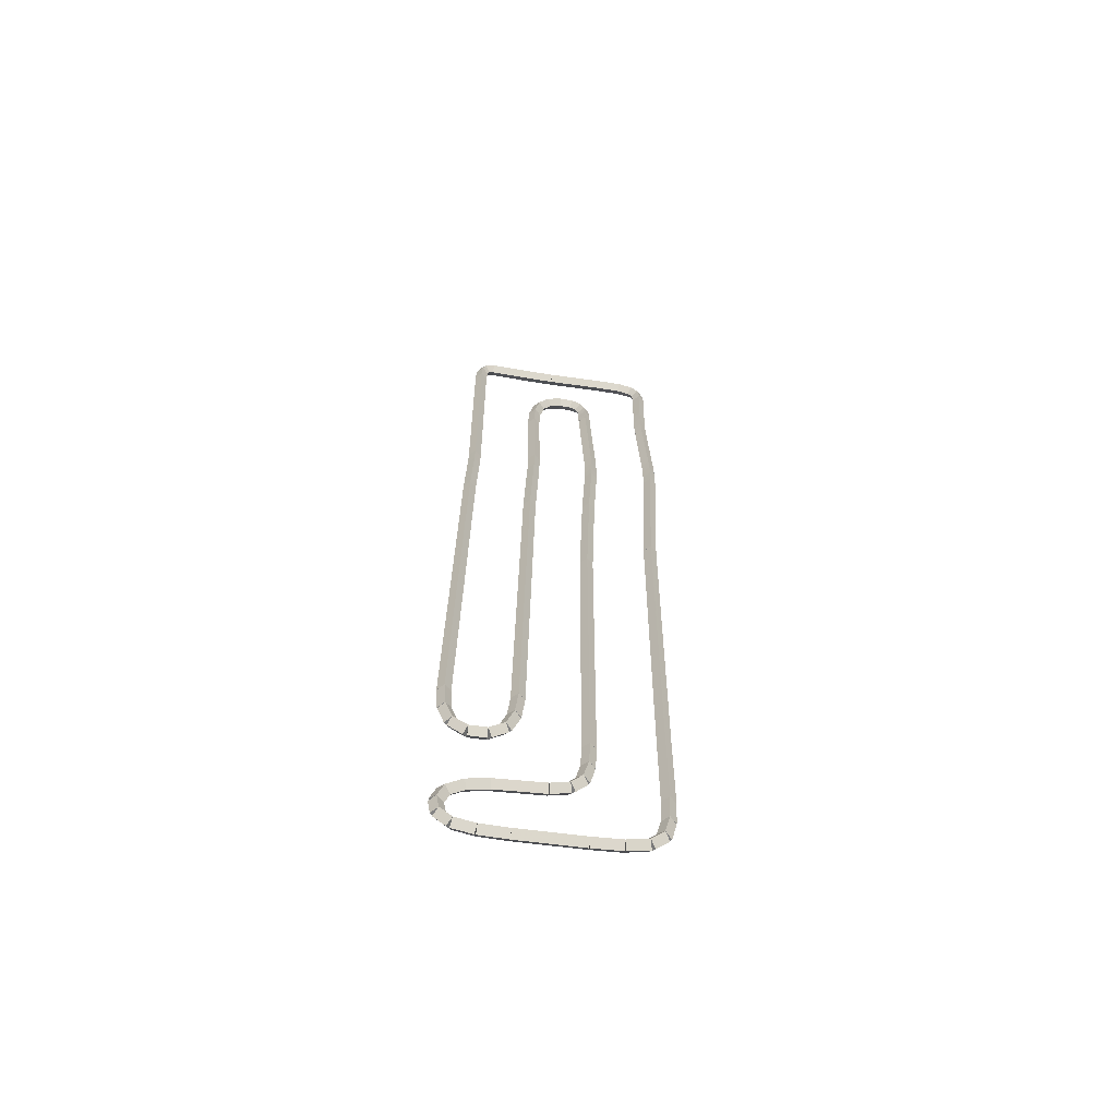
<metadata>
{"format":"obj","ext":"obj","renderer":"f3d","projection":"perspective","resolution":1024,"background":"white","views":[{"elev":-61.8,"azim":82.3,"up":"+Z"}]}
</metadata>
<code>
g name
v 45.6 20.08 2.037
v 45.4 19.88 2.038
v 45.2 20.08 2.037
v 45.4 20.28 2.036
v 45.6 20.09 5
v 45.4 19.89 5.001
v 45.2 20.09 5
v 45.4 20.29 4.999
f 1 2 3 4
f 6 2 1 5
f 5 1 4 8
f 6 5 8 7
f 8 4 3 7
f 7 3 2 6
g name
v 45.6 20.04 1.185
v 45.4 19.84 1.195
v 45.2 20.04 1.185
v 45.4 20.24 1.176
v 45.6 20.08 2.037
v 45.4 19.88 2.047
v 45.2 20.08 2.037
v 45.4 20.28 2.027
f 9 10 11 12
f 14 10 9 13
f 13 9 12 16
f 14 13 16 15
f 16 12 11 15
f 15 11 10 14
g name
v 45.6 19.89 0.5557
v 45.4 19.69 0.6024
v 45.2 19.89 0.5557
v 45.4 20.08 0.5089
v 45.6 20.04 1.185
v 45.4 19.84 1.232
v 45.2 20.04 1.185
v 45.4 20.23 1.139
f 17 18 19 20
f 22 18 17 21
f 21 17 20 24
f 22 21 24 23
f 24 20 19 23
f 23 19 18 22
g name
v 45.6 19.51 0.1853
v 45.4 19.37 0.327
v 45.2 19.51 0.1853
v 45.4 19.66 0.04347
v 45.6 19.89 0.5557
v 45.4 19.75 0.6975
v 45.2 19.89 0.5557
v 45.4 20.03 0.4139
f 25 26 27 28
f 30 26 25 29
f 29 25 28 32
f 30 29 32 31
f 32 28 27 31
f 31 27 26 30
g name
v 45.6 18.88 0.03707
v 45.4 18.84 0.2318
v 45.2 18.88 0.03707
v 45.4 18.93 -0.1576
v 45.6 19.51 0.1853
v 45.4 19.47 0.3799
v 45.2 19.51 0.1853
v 45.4 19.56 -0.009439
f 33 34 35 36
f 38 34 33 37
f 37 33 36 40
f 38 37 40 39
f 40 36 35 39
f 39 35 34 38
g name
v 45.6 18.03 7.208e-06
v 45.4 18.02 0.1998
v 45.2 18.03 7.208e-06
v 45.4 18.04 -0.1998
v 45.6 18.88 0.03707
v 45.4 18.87 0.2369
v 45.2 18.88 0.03707
v 45.4 18.89 -0.1627
f 41 42 43 44
f 46 42 41 45
f 45 41 44 48
f 46 45 48 47
f 48 44 43 47
f 47 43 42 46
g name
v 45.6 16.13 0.001835
v 45.4 16.13 0.2018
v 45.2 16.13 0.001835
v 45.4 16.13 -0.1982
v 45.6 18.03 7.21e-06
v 45.4 18.03 0.2
v 45.2 18.03 7.21e-06
v 45.4 18.03 -0.2
f 49 50 51 52
f 54 50 49 53
f 53 49 52 56
f 54 53 56 55
f 56 52 51 55
f 55 51 50 54
g name
v 45.6 15.3 0.04296
v 45.4 15.31 0.2427
v 45.2 15.3 0.04296
v 45.4 15.29 -0.1568
v 45.6 16.13 0.001835
v 45.4 16.14 0.2016
v 45.2 16.13 0.001835
v 45.4 16.12 -0.1979
f 57 58 59 60
f 62 58 57 61
f 61 57 60 64
f 62 61 64 63
f 64 60 59 63
f 63 59 58 62
g name
v 45.6 14.7 0.1979
v 45.4 14.75 0.3916
v 45.2 14.7 0.1979
v 45.4 14.65 0.00415
v 45.6 15.3 0.04296
v 45.4 15.35 0.2367
v 45.2 15.3 0.04296
v 45.4 15.25 -0.1508
f 65 66 67 68
f 70 66 65 69
f 69 65 68 72
f 70 69 72 71
f 72 68 67 71
f 71 67 66 70
g name
v 45.6 14.34 0.5356
v 45.4 14.48 0.6811
v 45.2 14.34 0.5356
v 45.4 14.21 0.39
v 45.6 14.7 0.1979
v 45.4 14.84 0.3434
v 45.2 14.7 0.1979
v 45.4 14.56 0.05233
f 73 74 75 76
f 78 74 73 77
f 77 73 76 80
f 78 77 80 79
f 80 76 75 79
f 79 75 74 78
g name
v 45.6 14.26 1.018
v 45.4 14.46 1.05
v 45.2 14.26 1.018
v 45.4 14.07 0.9853
v 45.6 14.34 0.5356
v 45.4 14.54 0.568
v 45.2 14.34 0.5356
v 45.4 14.14 0.5031
f 81 82 83 84
f 86 82 81 85
f 85 81 84 88
f 86 85 88 87
f 88 84 83 87
f 87 83 82 86
g name
v 45.6 14.44 1.495
v 45.4 14.63 1.426
v 45.2 14.44 1.495
v 45.4 14.25 1.564
v 45.6 14.26 1.018
v 45.4 14.45 0.9487
v 45.2 14.26 1.018
v 45.4 14.08 1.087
f 89 90 91 92
f 94 90 89 93
f 93 89 92 96
f 94 93 96 95
f 96 92 91 95
f 95 91 90 94
g name
v 45.6 14.91 1.823
v 45.4 15.03 1.659
v 45.2 14.91 1.823
v 45.4 14.8 1.988
v 45.6 14.44 1.495
v 45.4 14.55 1.331
v 45.2 14.44 1.495
v 45.4 14.32 1.659
f 97 98 99 100
f 102 98 97 101
f 101 97 100 104
f 102 101 104 103
f 104 100 99 103
f 103 99 98 102
g name
v 45.6 15.57 1.967
v 45.4 15.61 1.772
v 45.2 15.57 1.967
v 45.4 15.53 2.163
v 45.6 14.91 1.823
v 45.4 14.95 1.628
v 45.2 14.91 1.823
v 45.4 14.87 2.019
f 105 106 107 108
f 110 106 105 109
f 109 105 108 112
f 110 109 112 111
f 112 108 107 111
f 111 107 106 110
g name
v 45.6 17.03 2.039
v 45.4 17.04 1.839
v 45.2 17.03 2.039
v 45.4 17.02 2.239
v 45.6 15.57 1.967
v 45.4 15.58 1.767
v 45.2 15.57 1.967
v 45.4 15.56 2.167
f 113 114 115 116
f 118 114 113 117
f 117 113 116 120
f 118 117 120 119
f 120 116 115 119
f 119 115 114 118
g name
v 45.6 17.57 2.189
v 45.4 17.62 1.996
v 45.2 17.57 2.189
v 45.4 17.52 2.382
v 45.6 17.03 2.039
v 45.4 17.08 1.846
v 45.2 17.03 2.039
v 45.4 16.97 2.232
f 121 122 123 124
f 126 122 121 125
f 125 121 124 128
f 126 125 128 127
f 128 124 123 127
f 127 123 122 126
g name
v 45.6 17.9 2.562
v 45.4 18.05 2.43
v 45.2 17.9 2.562
v 45.4 17.75 2.695
v 45.6 17.57 2.189
v 45.4 17.72 2.057
v 45.2 17.57 2.189
v 45.4 17.42 2.321
f 129 130 131 132
f 134 130 129 133
f 133 129 132 136
f 134 133 136 135
f 136 132 131 135
f 135 131 130 134
g name
v 45.6 18.05 3.194
v 45.4 18.24 3.148
v 45.2 18.05 3.194
v 45.4 17.85 3.24
v 45.6 17.9 2.562
v 45.4 18.09 2.516
v 45.2 17.9 2.562
v 45.4 17.7 2.608
f 137 138 139 140
f 142 138 137 141
f 141 137 140 144
f 142 141 144 143
f 144 140 139 143
f 143 139 138 142
g name
v 45.6 18.09 4.047
v 45.4 18.29 4.038
v 45.2 18.09 4.047
v 45.4 17.89 4.057
v 45.6 18.05 3.194
v 45.4 18.25 3.185
v 45.2 18.05 3.194
v 45.4 17.85 3.204
f 145 146 147 148
f 150 146 145 149
f 149 145 148 152
f 150 149 152 151
f 152 148 147 151
f 151 147 146 150
g name
v 45.6 18.15 14.19
v 45.4 18.35 14.19
v 45.2 18.15 14.19
v 45.4 17.95 14.19
v 45.6 18.09 4.047
v 45.4 18.29 4.046
v 45.2 18.09 4.047
v 45.4 17.89 4.049
f 153 154 155 156
f 158 154 153 157
f 157 153 156 160
f 158 157 160 159
f 160 156 155 159
f 159 155 154 158
g name
v 45.6 18.27 18
v 45.4 18.47 18
v 45.2 18.27 18
v 45.4 18.07 18.01
v 45.6 18.15 14.19
v 45.4 18.35 14.18
v 45.2 18.15 14.19
v 45.4 17.95 14.19
f 161 162 163 164
f 166 162 161 165
f 165 161 164 168
f 166 165 168 167
f 168 164 163 167
f 167 163 162 166
g name
v 45.6 18.38 20.32
v 45.4 18.58 20.31
v 45.2 18.38 20.32
v 45.4 18.18 20.33
v 45.6 18.27 18
v 45.4 18.47 17.99
v 45.2 18.27 18
v 45.4 18.07 18.01
f 169 170 171 172
f 174 170 169 173
f 173 169 172 176
f 174 173 176 175
f 176 172 171 175
f 175 171 170 174
g name
v 45.6 18.38 20.66
v 45.4 18.58 20.66
v 45.2 18.38 20.66
v 45.4 18.18 20.66
v 45.6 18.38 20.32
v 45.4 18.58 20.31
v 45.2 18.38 20.32
v 45.4 18.18 20.32
f 177 178 179 180
f 182 178 177 181
f 181 177 180 184
f 182 181 184 183
f 184 180 179 183
f 183 179 178 182
g name
v 45.6 18.38 21.07
v 45.4 18.58 21.07
v 45.2 18.38 21.07
v 45.4 18.18 21.07
v 45.6 18.38 20.66
v 45.4 18.58 20.66
v 45.2 18.38 20.66
v 45.4 18.18 20.66
f 185 186 187 188
f 190 186 185 189
f 189 185 188 192
f 190 189 192 191
f 192 188 187 191
f 191 187 186 190
g name
v 45.6 18.37 21.57
v 45.4 18.57 21.58
v 45.2 18.37 21.57
v 45.4 18.17 21.57
v 45.6 18.38 21.07
v 45.4 18.58 21.07
v 45.2 18.38 21.07
v 45.4 18.18 21.06
f 193 194 195 196
f 198 194 193 197
f 197 193 196 200
f 198 197 200 199
f 200 196 195 199
f 199 195 194 198
g name
v 45.6 18.22 24.89
v 45.4 18.42 24.9
v 45.2 18.22 24.89
v 45.4 18.02 24.88
v 45.6 18.37 21.57
v 45.4 18.57 21.58
v 45.2 18.37 21.57
v 45.4 18.17 21.56
f 201 202 203 204
f 206 202 201 205
f 205 201 204 208
f 206 205 208 207
f 208 204 203 207
f 207 203 202 206
g name
v 45.6 18.21 25.11
v 45.4 18.41 25.12
v 45.2 18.21 25.11
v 45.4 18.01 25.11
v 45.6 18.22 24.89
v 45.4 18.42 24.9
v 45.2 18.22 24.89
v 45.4 18.02 24.89
f 209 210 211 212
f 214 210 209 213
f 213 209 212 216
f 214 213 216 215
f 216 212 211 215
f 215 211 210 214
g name
v 45.6 18.21 25.39
v 45.4 18.41 25.39
v 45.2 18.21 25.39
v 45.4 18.01 25.39
v 45.6 18.21 25.11
v 45.4 18.41 25.11
v 45.2 18.21 25.11
v 45.4 18.01 25.11
f 217 218 219 220
f 222 218 217 221
f 221 217 220 224
f 222 221 224 223
f 224 220 219 223
f 223 219 218 222
g name
v 45.6 18.19 25.71
v 45.4 18.39 25.72
v 45.2 18.19 25.71
v 45.4 17.99 25.69
v 45.6 18.21 25.39
v 45.4 18.41 25.41
v 45.2 18.21 25.39
v 45.4 18.02 25.38
f 225 226 227 228
f 230 226 225 229
f 229 225 228 232
f 230 229 232 231
f 232 228 227 231
f 231 227 226 230
g name
v 45.6 18.06 26.01
v 45.4 18.25 26.09
v 45.2 18.06 26.01
v 45.4 17.88 25.94
v 45.6 18.19 25.71
v 45.4 18.37 25.78
v 45.2 18.19 25.71
v 45.4 18 25.63
f 233 234 235 236
f 238 234 233 237
f 237 233 236 240
f 238 237 240 239
f 240 236 235 239
f 239 235 234 238
g name
v 45.6 17.77 26.21
v 45.4 17.88 26.37
v 45.2 17.77 26.21
v 45.4 17.66 26.04
v 45.6 18.06 26.01
v 45.4 18.17 26.18
v 45.2 18.06 26.01
v 45.4 17.95 25.85
f 241 242 243 244
f 246 242 241 245
f 245 241 244 248
f 246 245 248 247
f 248 244 243 247
f 247 243 242 246
g name
v 45.6 17.33 26.26
v 45.4 17.35 26.46
v 45.2 17.33 26.26
v 45.4 17.31 26.06
v 45.6 17.77 26.21
v 45.4 17.79 26.41
v 45.2 17.77 26.21
v 45.4 17.74 26.01
f 249 250 251 252
f 254 250 249 253
f 253 249 252 256
f 254 253 256 255
f 256 252 251 255
f 255 251 250 254
g name
v 45.6 16.89 26.1
v 45.4 16.82 26.29
v 45.2 16.89 26.1
v 45.4 16.95 25.91
v 45.6 17.33 26.26
v 45.4 17.26 26.45
v 45.2 17.33 26.26
v 45.4 17.4 26.07
f 257 258 259 260
f 262 258 257 261
f 261 257 260 264
f 262 261 264 263
f 264 260 259 263
f 263 259 258 262
g name
v 45.6 16.57 25.69
v 45.4 16.41 25.81
v 45.2 16.57 25.69
v 45.4 16.73 25.57
v 45.6 16.89 26.1
v 45.4 16.73 26.22
v 45.2 16.89 26.1
v 45.4 17.04 25.98
f 265 266 267 268
f 270 266 265 269
f 269 265 268 272
f 270 269 272 271
f 272 268 267 271
f 271 267 266 270
g name
v 45.6 16.43 25.03
v 45.4 16.23 25.07
v 45.2 16.43 25.03
v 45.4 16.62 24.99
v 45.6 16.57 25.69
v 45.4 16.37 25.73
v 45.2 16.57 25.69
v 45.4 16.77 25.65
f 273 274 275 276
f 278 274 273 277
f 277 273 276 280
f 278 277 280 279
f 280 276 275 279
f 279 275 274 278
g name
v 45.6 16.39 24.22
v 45.4 16.19 24.23
v 45.2 16.39 24.22
v 45.4 16.59 24.22
v 45.6 16.43 25.03
v 45.4 16.23 25.04
v 45.2 16.43 25.03
v 45.4 16.63 25.02
f 281 282 283 284
f 286 282 281 285
f 285 281 284 288
f 286 285 288 287
f 288 284 283 287
f 287 283 282 286
g name
v 45.6 16.44 21.2
v 45.4 16.24 21.2
v 45.2 16.44 21.2
v 45.4 16.64 21.21
v 45.6 16.39 24.22
v 45.4 16.19 24.22
v 45.2 16.39 24.22
v 45.4 16.59 24.23
f 289 290 291 292
f 294 290 289 293
f 293 289 292 296
f 294 293 296 295
f 296 292 291 295
f 295 291 290 294
g name
v 45.6 16.43 20.46
v 45.4 16.23 20.46
v 45.2 16.43 20.46
v 45.4 16.63 20.46
v 45.6 16.44 21.2
v 45.4 16.24 21.21
v 45.2 16.44 21.2
v 45.4 16.64 21.2
f 297 298 299 300
f 302 298 297 301
f 301 297 300 304
f 302 301 304 303
f 304 300 299 303
f 303 299 298 302
g name
v 45.6 16.34 17.73
v 45.4 16.14 17.74
v 45.2 16.34 17.73
v 45.4 16.54 17.73
v 45.6 16.43 20.46
v 45.4 16.23 20.47
v 45.2 16.43 20.46
v 45.4 16.63 20.45
f 305 306 307 308
f 310 306 305 309
f 309 305 308 312
f 310 309 312 311
f 312 308 307 311
f 311 307 306 310
g name
v 45.6 16.19 6.037
v 45.4 15.99 6.039
v 45.2 16.19 6.037
v 45.4 16.39 6.034
v 45.6 16.34 17.73
v 45.4 16.14 17.73
v 45.2 16.34 17.73
v 45.4 16.54 17.73
f 313 314 315 316
f 318 314 313 317
f 317 313 316 320
f 318 317 320 319
f 320 316 315 319
f 319 315 314 318
g name
v 45.6 16.1 5.185
v 45.4 15.9 5.205
v 45.2 16.1 5.185
v 45.4 16.3 5.166
v 45.6 16.19 6.037
v 45.4 15.99 6.057
v 45.2 16.19 6.037
v 45.4 16.39 6.017
f 321 322 323 324
f 326 322 321 325
f 325 321 324 328
f 326 325 328 327
f 328 324 323 327
f 327 323 322 326
g name
v 45.6 15.87 4.557
v 45.4 15.68 4.626
v 45.2 15.87 4.557
v 45.4 16.06 4.488
v 45.6 16.1 5.185
v 45.4 15.91 5.254
v 45.2 16.1 5.185
v 45.4 16.29 5.117
f 329 330 331 332
f 334 330 329 333
f 333 329 332 336
f 334 333 336 335
f 336 332 331 335
f 335 331 330 334
g name
v 45.6 15.42 4.226
v 45.4 15.3 4.387
v 45.2 15.42 4.226
v 45.4 15.54 4.065
v 45.6 15.87 4.557
v 45.4 15.75 4.718
v 45.2 15.87 4.557
v 45.4 15.99 4.396
f 337 338 339 340
f 342 338 337 341
f 341 337 340 344
f 342 341 344 343
f 344 340 339 343
f 343 339 338 342
g name
v 45.6 14.9 4.229
v 45.4 14.91 4.429
v 45.2 14.9 4.229
v 45.4 14.9 4.029
v 45.6 15.42 4.226
v 45.4 15.42 4.426
v 45.2 15.42 4.226
v 45.4 15.42 4.026
f 345 346 347 348
f 350 346 345 349
f 349 345 348 352
f 350 349 352 351
f 352 348 347 351
f 351 347 346 350
g name
v 45.6 14.46 4.565
v 45.4 14.59 4.724
v 45.2 14.46 4.565
v 45.4 14.34 4.406
v 45.6 14.9 4.229
v 45.4 15.03 4.388
v 45.2 14.9 4.229
v 45.4 14.78 4.07
f 353 354 355 356
f 358 354 353 357
f 357 353 356 360
f 358 357 360 359
f 360 356 355 359
f 359 355 354 358
g name
v 45.6 14.25 5.196
v 45.4 14.44 5.26
v 45.2 14.25 5.196
v 45.4 14.06 5.131
v 45.6 14.46 4.565
v 45.4 14.65 4.629
v 45.2 14.46 4.565
v 45.4 14.28 4.501
f 361 362 363 364
f 366 362 361 365
f 365 361 364 368
f 366 365 368 367
f 368 364 363 367
f 367 363 362 366
g name
v 45.6 14.19 6.048
v 45.4 14.39 6.063
v 45.2 14.19 6.048
v 45.4 13.99 6.033
v 45.6 14.25 5.196
v 45.4 14.45 5.211
v 45.2 14.25 5.196
v 45.4 14.05 5.181
f 369 370 371 372
f 374 370 369 373
f 373 369 372 376
f 374 373 376 375
f 376 372 371 375
f 375 371 370 374
g name
v 45.6 14.36 18.51
v 45.4 14.56 18.51
v 45.2 14.36 18.51
v 45.4 14.16 18.52
v 45.6 14.19 6.048
v 45.4 14.39 6.045
v 45.2 14.19 6.048
v 45.4 13.99 6.051
f 377 378 379 380
f 382 378 377 381
f 381 377 380 384
f 382 381 384 383
f 384 380 379 383
f 383 379 378 382
g name
v 45.6 14.42 20.35
v 45.4 14.62 20.34
v 45.2 14.42 20.35
v 45.4 14.22 20.35
v 45.6 14.36 18.51
v 45.4 14.56 18.51
v 45.2 14.36 18.51
v 45.4 14.16 18.52
f 385 386 387 388
f 390 386 385 389
f 389 385 388 392
f 390 389 392 391
f 392 388 387 391
f 391 387 386 390
g name
v 45.6 14.43 20.95
v 45.4 14.63 20.95
v 45.2 14.43 20.95
v 45.4 14.23 20.96
v 45.6 14.42 20.35
v 45.4 14.62 20.34
v 45.2 14.42 20.35
v 45.4 14.22 20.35
f 393 394 395 396
f 398 394 393 397
f 397 393 396 400
f 398 397 400 399
f 400 396 395 399
f 399 395 394 398
g name
v 45.6 14.39 27.71
v 45.4 14.59 27.71
v 45.2 14.39 27.71
v 45.4 14.19 27.71
v 45.6 14.43 20.95
v 45.4 14.63 20.95
v 45.2 14.43 20.95
v 45.4 14.23 20.95
f 401 402 403 404
f 406 402 401 405
f 405 401 404 408
f 406 405 408 407
f 408 404 403 407
f 407 403 402 406
g name
v 45.6 14.42 28.24
v 45.4 14.62 28.23
v 45.2 14.42 28.24
v 45.4 14.22 28.25
v 45.6 14.39 27.71
v 45.4 14.59 27.7
v 45.2 14.39 27.71
v 45.4 14.2 27.72
f 409 410 411 412
f 414 410 409 413
f 413 409 412 416
f 414 413 416 415
f 416 412 411 415
f 415 411 410 414
g name
v 45.6 14.53 28.53
v 45.4 14.72 28.46
v 45.2 14.53 28.53
v 45.4 14.35 28.6
v 45.6 14.42 28.24
v 45.4 14.61 28.17
v 45.2 14.42 28.24
v 45.4 14.24 28.31
f 417 418 419 420
f 422 418 417 421
f 421 417 420 424
f 422 421 424 423
f 424 420 419 423
f 423 419 418 422
g name
v 45.6 14.82 28.61
v 45.4 14.87 28.42
v 45.2 14.82 28.61
v 45.4 14.76 28.81
v 45.6 14.53 28.53
v 45.4 14.59 28.34
v 45.2 14.53 28.53
v 45.4 14.48 28.72
f 425 426 427 428
f 430 426 425 429
f 429 425 428 432
f 430 429 432 431
f 432 428 427 431
f 431 427 426 430
g name
v 45.6 15.34 28.56
v 45.4 15.32 28.36
v 45.2 15.34 28.56
v 45.4 15.36 28.75
v 45.6 14.82 28.61
v 45.4 14.79 28.42
v 45.2 14.82 28.61
v 45.4 14.84 28.81
f 433 434 435 436
f 438 434 433 437
f 437 433 436 440
f 438 437 440 439
f 440 436 435 439
f 439 435 434 438
g name
v 45.6 16.1 28.46
v 45.4 16.07 28.26
v 45.2 16.1 28.46
v 45.4 16.12 28.66
v 45.6 15.34 28.56
v 45.4 15.31 28.36
v 45.2 15.34 28.56
v 45.4 15.37 28.75
f 441 442 443 444
f 446 442 441 445
f 445 441 444 448
f 446 445 448 447
f 448 444 443 447
f 447 443 442 446
g name
v 45.6 17.02 28.4
v 45.4 17 28.2
v 45.2 17.02 28.4
v 45.4 17.03 28.59
v 45.6 16.1 28.46
v 45.4 16.09 28.26
v 45.2 16.1 28.46
v 45.4 16.11 28.66
f 449 450 451 452
f 454 450 449 453
f 453 449 452 456
f 454 453 456 455
f 456 452 451 455
f 455 451 450 454
g name
v 45.6 18.86 28.36
v 45.4 18.86 28.16
v 45.2 18.86 28.36
v 45.4 18.87 28.56
v 45.6 17.02 28.4
v 45.4 17.01 28.2
v 45.2 17.02 28.4
v 45.4 17.02 28.6
f 457 458 459 460
f 462 458 457 461
f 461 457 460 464
f 462 461 464 463
f 464 460 459 463
f 463 459 458 462
g name
v 45.6 19.56 28.3
v 45.4 19.55 28.1
v 45.2 19.56 28.3
v 45.4 19.58 28.5
v 45.6 18.86 28.36
v 45.4 18.85 28.16
v 45.2 18.86 28.36
v 45.4 18.88 28.56
f 465 466 467 468
f 470 466 465 469
f 469 465 468 472
f 470 469 472 471
f 472 468 467 471
f 471 467 466 470
g name
v 45.6 20.01 28.13
v 45.4 19.94 27.94
v 45.2 20.01 28.13
v 45.4 20.08 28.32
v 45.6 19.56 28.3
v 45.4 19.49 28.11
v 45.2 19.56 28.3
v 45.4 19.63 28.48
f 473 474 475 476
f 478 474 473 477
f 477 473 476 480
f 478 477 480 479
f 480 476 475 479
f 479 475 474 478
g name
v 45.6 20.22 27.83
v 45.4 20.05 27.72
v 45.2 20.22 27.83
v 45.4 20.38 27.95
v 45.6 20.01 28.13
v 45.4 19.85 28.02
v 45.2 20.01 28.13
v 45.4 20.18 28.25
f 481 482 483 484
f 486 482 481 485
f 485 481 484 488
f 486 485 488 487
f 488 484 483 487
f 487 483 482 486
g name
v 45.6 20.27 27.43
v 45.4 20.07 27.4
v 45.2 20.27 27.43
v 45.4 20.47 27.45
v 45.6 20.22 27.83
v 45.4 20.02 27.81
v 45.2 20.22 27.83
v 45.4 20.42 27.86
f 489 490 491 492
f 494 490 489 493
f 493 489 492 496
f 494 493 496 495
f 496 492 491 495
f 495 491 490 494
g name
v 45.6 20.26 26.93
v 45.4 20.06 26.94
v 45.2 20.26 26.93
v 45.4 20.46 26.93
v 45.6 20.27 27.43
v 45.4 20.07 27.43
v 45.2 20.27 27.43
v 45.4 20.47 27.42
f 497 498 499 500
f 502 498 497 501
f 501 497 500 504
f 502 501 504 503
f 504 500 499 503
f 503 499 498 502
g name
v 45.6 20.23 25.86
v 45.4 20.03 25.87
v 45.2 20.23 25.86
v 45.4 20.43 25.85
v 45.6 20.26 26.93
v 45.4 20.06 26.94
v 45.2 20.26 26.93
v 45.4 20.46 26.93
f 505 506 507 508
f 510 506 505 509
f 509 505 508 512
f 510 509 512 511
f 512 508 507 511
f 511 507 506 510
g name
v 45.6 20.22 25.35
v 45.4 20.02 25.35
v 45.2 20.22 25.35
v 45.4 20.42 25.35
v 45.6 20.23 25.86
v 45.4 20.03 25.86
v 45.2 20.23 25.86
v 45.4 20.43 25.86
f 513 514 515 516
f 518 514 513 517
f 517 513 516 520
f 518 517 520 519
f 520 516 515 519
f 519 515 514 518
g name
v 45.6 20.23 24.86
v 45.4 20.03 24.86
v 45.2 20.23 24.86
v 45.4 20.43 24.86
v 45.6 20.22 25.35
v 45.4 20.02 25.35
v 45.2 20.22 25.35
v 45.4 20.42 25.35
f 521 522 523 524
f 526 522 521 525
f 525 521 524 528
f 526 525 528 527
f 528 524 523 527
f 527 523 522 526
g name
v 45.6 20.24 24.41
v 45.4 20.04 24.4
v 45.2 20.24 24.41
v 45.4 20.44 24.41
v 45.6 20.23 24.86
v 45.4 20.03 24.85
v 45.2 20.23 24.86
v 45.4 20.43 24.87
f 529 530 531 532
f 534 530 529 533
f 533 529 532 536
f 534 533 536 535
f 536 532 531 535
f 535 531 530 534
g name
v 45.6 20.37 21.79
v 45.4 20.17 21.78
v 45.2 20.37 21.79
v 45.4 20.57 21.8
v 45.6 20.24 24.41
v 45.4 20.04 24.4
v 45.2 20.24 24.41
v 45.4 20.44 24.42
f 537 538 539 540
f 542 538 537 541
f 541 537 540 544
f 542 541 544 543
f 544 540 539 543
f 543 539 538 542
g name
v 45.6 20.38 21.32
v 45.4 20.18 21.31
v 45.2 20.38 21.32
v 45.4 20.58 21.32
v 45.6 20.37 21.79
v 45.4 20.17 21.79
v 45.2 20.37 21.79
v 45.4 20.57 21.8
f 545 546 547 548
f 550 546 545 549
f 549 545 548 552
f 550 549 552 551
f 552 548 547 551
f 551 547 546 550
g name
v 45.6 20.39 20.88
v 45.4 20.19 20.88
v 45.2 20.39 20.88
v 45.4 20.59 20.88
v 45.6 20.38 21.32
v 45.4 20.18 21.32
v 45.2 20.38 21.32
v 45.4 20.58 21.32
f 553 554 555 556
f 558 554 553 557
f 557 553 556 560
f 558 557 560 559
f 560 556 555 559
f 559 555 554 558
g name
v 45.6 20.38 20.43
v 45.4 20.18 20.43
v 45.2 20.38 20.43
v 45.4 20.58 20.43
v 45.6 20.39 20.88
v 45.4 20.19 20.88
v 45.2 20.39 20.88
v 45.4 20.59 20.88
f 561 562 563 564
f 566 562 561 565
f 565 561 564 568
f 566 565 568 567
f 568 564 563 567
f 567 563 562 566
g name
v 45.6 20.18 15.47
v 45.4 19.98 15.48
v 45.2 20.18 15.47
v 45.4 20.38 15.47
v 45.6 20.38 20.43
v 45.4 20.18 20.44
v 45.2 20.38 20.43
v 45.4 20.58 20.42
f 569 570 571 572
f 574 570 569 573
f 573 569 572 576
f 574 573 576 575
f 576 572 571 575
f 575 571 570 574
g name
v 45.6 20.09 5
v 45.4 19.89 5.002
v 45.2 20.09 5
v 45.4 20.29 4.998
v 45.6 20.18 15.47
v 45.4 19.98 15.48
v 45.2 20.18 15.47
v 45.4 20.38 15.47
f 577 578 579 580
f 582 578 577 581
f 581 577 580 584
f 582 581 584 583
f 584 580 579 583
f 583 579 578 582

</code>
